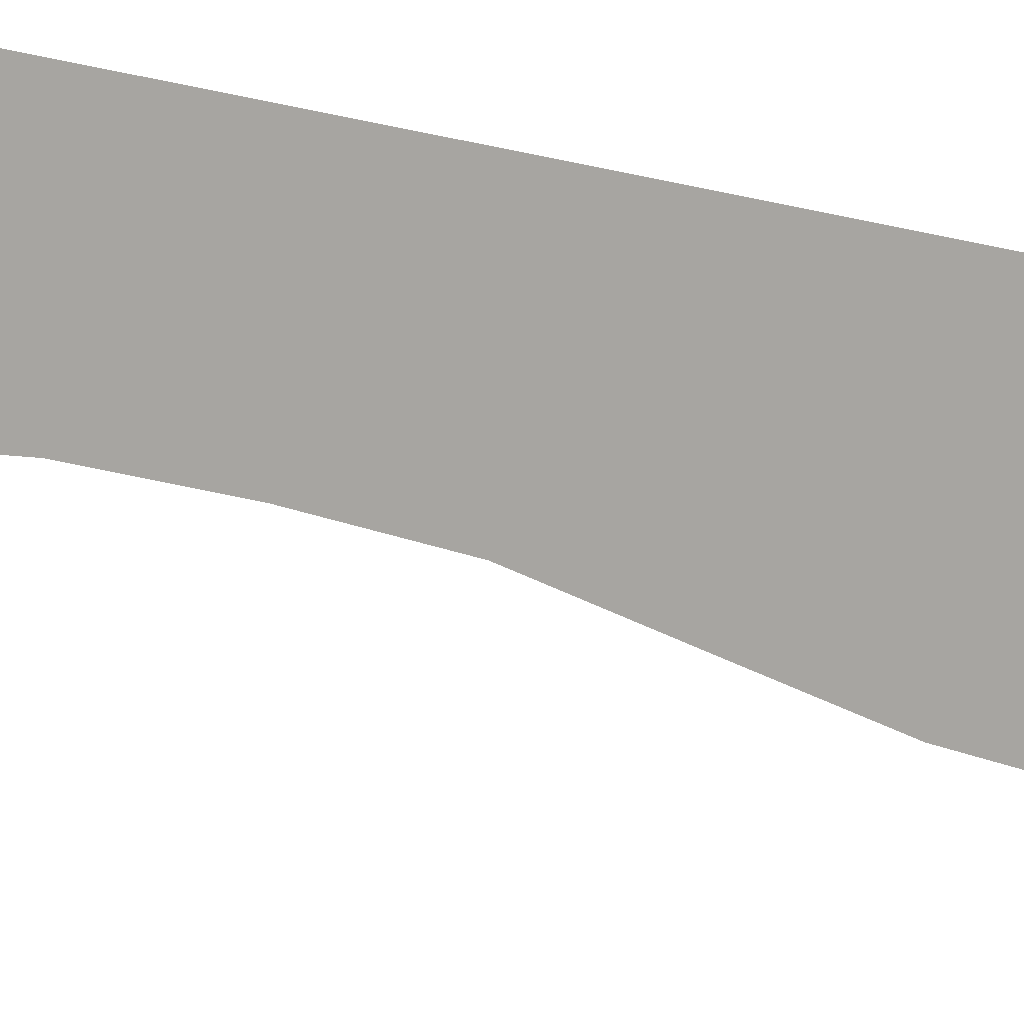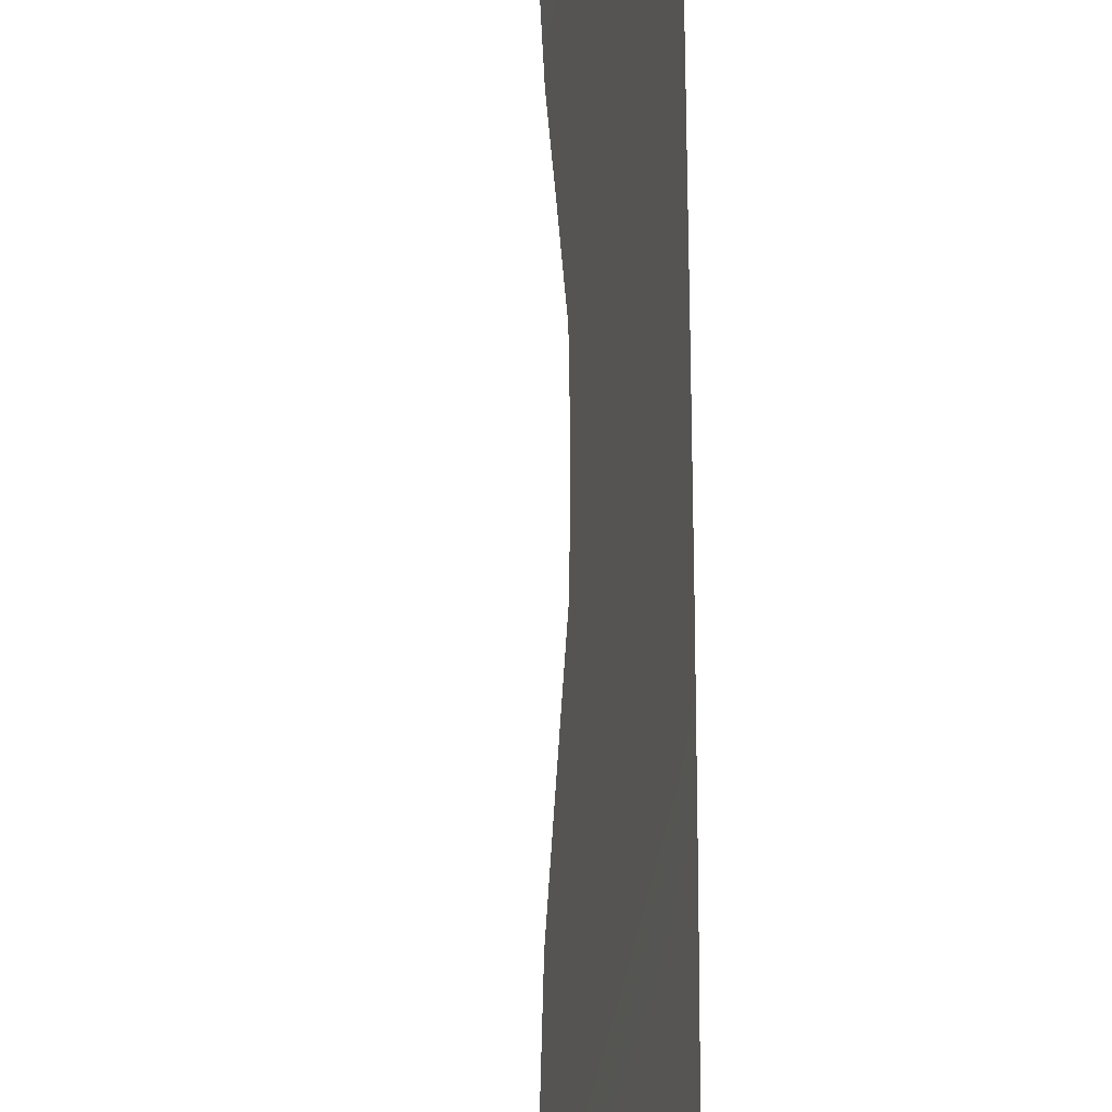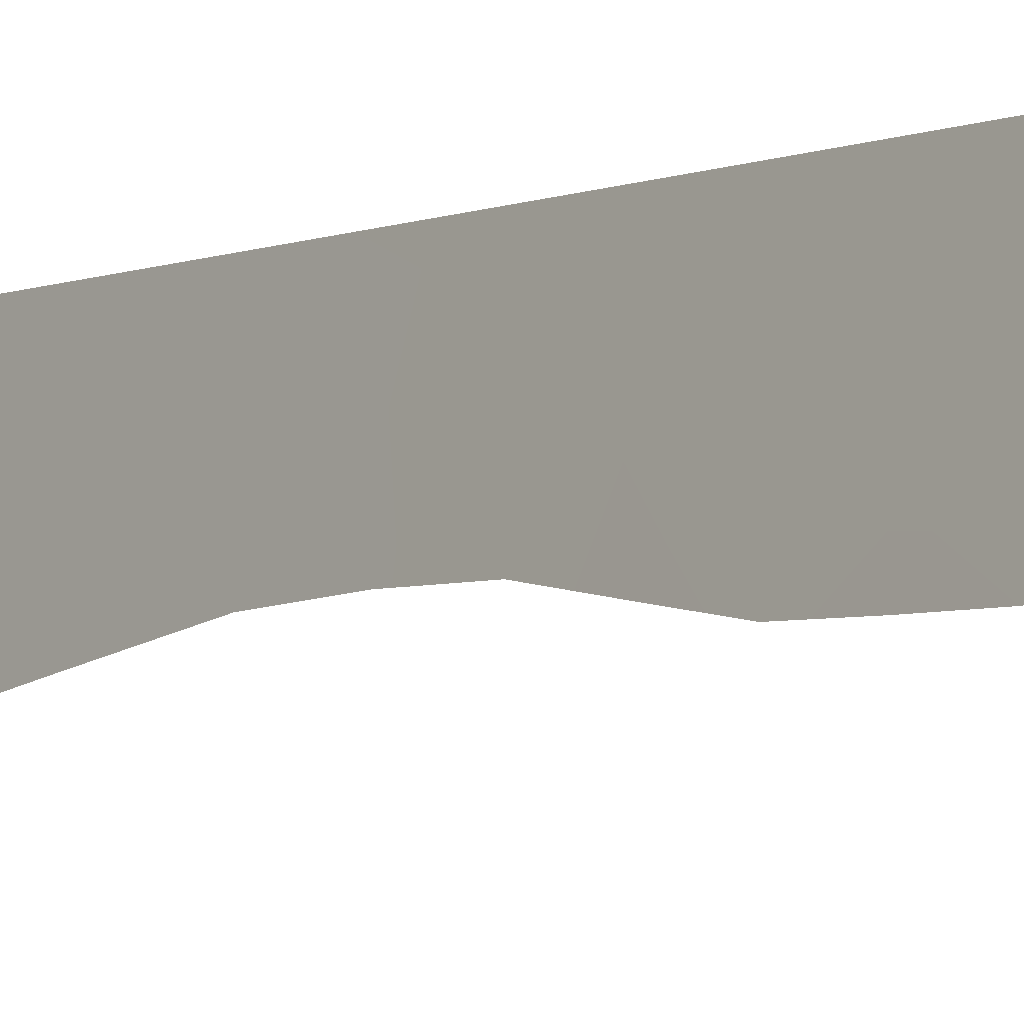
<metadata>
{"format":"obj","ext":"obj","renderer":"f3d","projection":"perspective","resolution":1024,"background":"white","views":[{"elev":23.5,"azim":-62.5,"up":"+Y"},{"elev":29.1,"azim":0.1,"up":"+Y"},{"elev":-6.1,"azim":-32.6,"up":"+Y"}]}
</metadata>
<code>
v -107.1 92 21.06
v -107.1 92 9.974
v -107.1 92 15.89
v -107.2 92 2.829
v -107.6 92 -28.35
v -107.6 92 -30.38
v -107.8 91.98 -36.08
v -107.7 92 -33.7
v -107.7 90.53 -10.59
v -107.2 92 1.104
v -107.4 92 -18.53
v -107.1 92 22.39
v -107.4 91.21 24.19
v -107.1 92 13.91
v -107.4 92 -16.31
v -107.8 90.58 -16.72
v -107.8 91.94 -36.37
v -107.9 91.81 -36.47
v -107.2 92 31.35
v -107.2 92 4.652
v -107.3 92 37.98
v -107.2 92 36.04
v -107.3 92 -8.94
v -107.3 92 -11.44
v -107.2 92 -5.237
v -107.2 92 -6.606
v -107.7 92 -32.63
v -107.1 92 24.78
v -107.2 92 33.72
v -107.2 92 27.33
v -107.2 92 29.91
v -107.1 92 18.47
v -107.1 92 7.657
v -107.1 92 6.466
v -107.1 92 11.99
v -107.6 92 -27.48
v -107.2 92 -2.741
v -107.5 92 -25.14
v -107.5 92 -22.08
v -107.2 92 -0.6855
v -107.4 92 -20.32
v -107.5 92 -24.02
v -107.3 92 -15.28
v -107.3 92 -13.22
v -107.8 90.49 -14.49
v -107.5 91.14 36.05
v -107.8 90.47 -19.02
v -107.5 90.58 9.262
v -107.5 90.63 10.93
v -107.5 90.53 17.5
v -107.7 90.17 3.757
v -108 90.66 -29.46
v -108 90.77 -29.87
v -107.5 90.54 15.29
v -107.6 90.57 32.42
v -107.6 90.27 5.617
v -108 90.56 -27.92
v -107.8 90.41 37.22
v -107.7 90.73 37.99
v -107.7 90.39 -3.6
v -108 90.9 -31.14
v -108 90.91 -31.63
v -108 90.91 -32.84
v -107.5 90.66 26.11
v -107.6 90.46 23.8
v -107.5 90.67 30.29
v -107.6 90.5 19.85
v -107.5 90.58 8.814
v -107.6 90.3 5.791
v -107.5 90.62 7.593
v -107.7 90.33 34.38
v -107.5 90.52 21.88
v -107.6 90.27 2.04
v -107.5 90.56 7.092
v -108 90.39 -25.07
v -108 90.5 -26.15
v -107.7 90.28 -7.274
v -107.5 90.64 28.05
v -108 90.89 -33.3
v -107.6 90.62 -1.537
v -107.7 90.31 -5.497
v -108 90.51 -26.75
v -107.6 90.58 0.2566
v -107.6 90.49 12.98
v -108 90.18 -21.22
v -107.5 90.73 29.02
v -107.8 90.17 -12.33
v -107.8 90.03 -10.28
v -107.9 89.93 -14.38
v -107.8 90.12 36.1
v -108.1 91.27 -37.24
v -108 90.31 -23.15
v -108 89.81 -19.27
v -108 89.83 -18.47
v -108.1 89.62 -16.02
v -107.7 90.36 35.33
v -107.9 89.96 -9.023
v -108.1 89.68 -17.34
v -108.1 90.95 -34.96
v -107.3 91.3 10.47
v -107.5 90.6 10.09
v -107.5 90.55 16.4
v -107.3 91.28 15.65
v -107.2 92 3.741
v -107.4 91.09 4.226
v -107.4 91.1 3.314
v -107.6 92 -29.36
v -107.8 91.32 -28.91
v -107.8 91.36 -29.82
v -107.8 91.29 -28
v -108 90.61 -28.4
v -107.1 92 23.59
v -107.1 92 14.9
v -107.3 91.27 14.58
v -107.2 92 32.54
v -107.4 91.22 33.25
v -107.4 91.03 5.239
v -107.7 90.22 4.693
v -107.4 91.45 36.99
v -107.6 90.78 36.84
v -107.3 92 -10.19
v -107.5 91.16 -9.865
v -107.5 91.21 -10.9
v -107.4 91.19 -4.329
v -107.7 90.35 -4.545
v -107.5 91.16 -5.284
v -107.6 92 -31.5
v -107.8 91.41 -30.77
v -107.8 91.37 -31.79
v -107.3 91.3 25.46
v -107.5 90.55 24.94
v -107.4 91.22 23.09
v -107.5 90.49 22.81
v -107.3 91.23 22.05
v -107.1 92 17.18
v -107.3 91.31 18.02
v -107.3 91.32 16.79
v -107.6 90.63 31.34
v -107.4 91.33 30.96
v -107.2 92 30.63
v -107.3 91.45 30.2
v -107.5 90.5 18.73
v -107.1 92 8.815
v -107.1 92 5.559
v -107.4 91.18 6.223
v -107.3 91.25 7.266
v -107.5 91 34.37
v -107.7 90.42 33.49
v -107.1 92 10.98
v -107.3 91.29 11.45
v -107.4 91.12 21.28
v -107.2 92 -3.989
v -107.4 91.22 -3.234
v -107.4 91.17 1.576
v -107.6 90.42 1.197
v -107.4 91.25 0.6974
v -107.5 92 -26.31
v -107.3 92 -7.773
v -107.5 91.14 -7.006
v -107.5 91.07 -8.033
v -107.1 92 26.05
v -107.3 91.31 26.64
v -107.4 91.21 27.52
v -107.5 90.66 27.17
v -107.9 91.37 -33.45
v -107.1 92 19.77
v -107.3 91.24 20.38
v -107.3 91.26 19.22
v -107.5 90.5 20.9
v -107.4 91.28 -2.158
v -107.6 90.5 -2.642
v -107.2 92 -5.922
v -107.5 91.15 -6.101
v -107.7 90.3 -6.347
v -107.2 92 0.2094
v -107.4 91.29 -0.2085
v -107.6 90.62 -0.6257
v -107.4 91.31 -1.137
v -107.4 92 -19.43
v -107.6 91.22 -18.71
v -107.6 91.2 -19.69
v -107.1 92 12.95
v -107.3 91.26 13.51
v -107.3 91.26 12.46
v -107.2 92 -1.713
v -107.5 90.52 14.14
v -107.7 91.14 -20.68
v -107.3 91.36 29.36
v -107.2 92 28.62
v -107.3 91.33 28.28
v -107.5 91.16 -11.88
v -107.7 90.56 -11.43
v -107.8 90.08 -11.45
v -107.3 92 -14.08
v -107.6 91.2 -13.78
v -107.6 91.24 -14.78
v -107.3 92 -12.33
v -107.6 91.15 -12.82
v -107.8 90.46 -13.47
v -107.9 90.05 -13.24
v -107.6 91.3 -15.85
v -107.5 91.43 -16.72
v -107.7 90.22 2.913
v -107.4 91.12 2.441
v -107.2 92 1.967
v -107.4 92 -17.42
v -107.6 91.27 -17.64
v -108.1 91.08 -36.17
v -107.4 92 -21.2
v -107.5 92 -23.05
v -107.7 91.14 -22.62
v -107.7 91.17 -23.6
v -107.7 91.12 -21.66
v -108 90.26 -22.23
v -107.5 90.55 11.85
v -107.8 90.47 -17.99
v -107.9 90.43 -20
v -108 89.98 -20.09
v -107.7 91.19 -24.64
v -108 90.36 -24.15
v -107.8 90.49 -15.51
v -108 89.78 -15.35
v -107.3 92 37.01
v -107.6 90.81 -8.965
v -107.7 90.45 -9.738
v -107.8 90.12 -8.199
v -107.8 91.99 -34.89
v -107.9 91.45 -34.23
v -107.9 91.5 -35.52
v -108.1 90.92 -34.13
v -107.4 91.49 34.9
v -107.2 92 34.88
v -107.4 91.2 9.419
v -107.3 91.27 8.451
v -107.8 91.17 -26.93
v -107.8 91.22 -25.67
v -107.4 91.28 32.22
f 100 101 233
f 104 105 106
f 107 108 109
f 110 111 108
f 113 103 114
f 17 7 18
f 115 116 237
f 117 118 105
f 121 122 123
f 124 125 126
f 127 128 129
f 27 129 63
f 13 130 131
f 132 133 134
f 3 135 137
f 237 138 139
f 140 139 141
f 6 109 128
f 144 145 117
f 149 150 100
f 1 134 151
f 152 153 124
f 154 155 156
f 34 146 145
f 157 236 76
f 158 159 160
f 161 162 130
f 163 164 162
f 8 27 165
f 230 165 79
f 166 167 168
f 32 168 136
f 151 169 167
f 170 171 153
f 172 126 173
f 36 235 110
f 173 174 159
f 175 156 176
f 176 177 178
f 179 180 181
f 182 183 184
f 185 178 170
f 235 76 82
f 114 186 183
f 181 217 187
f 141 66 188
f 189 188 190
f 30 190 163
f 123 192 191
f 192 9 193
f 194 195 196
f 197 191 198
f 199 195 198
f 199 87 200
f 201 196 221
f 202 15 201
f 106 203 204
f 205 204 154
f 206 202 207
f 46 120 90
f 18 7 208
f 213 209 187
f 210 211 212
f 213 214 211
f 184 215 150
f 47 94 93
f 207 216 180
f 217 93 218
f 236 219 75
f 212 220 219
f 221 45 222
f 46 90 96
f 21 119 223
f 122 224 225
f 9 225 88
f 160 226 224
f 47 216 94
f 227 228 99
f 7 229 208
f 99 228 230
f 146 70 74
f 2 100 233
f 100 49 101
f 233 101 48
f 103 102 54
f 4 104 106
f 104 20 105
f 106 105 51
f 6 107 109
f 107 5 108
f 109 108 52
f 53 109 52
f 5 110 108
f 108 111 52
f 12 112 132
f 112 28 13
f 14 113 114
f 113 3 103
f 114 103 54
f 19 115 237
f 115 29 116
f 20 117 105
f 117 56 118
f 105 118 51
f 110 5 36
f 111 110 57
f 119 59 120
f 59 119 21
f 58 120 59
f 24 121 123
f 121 23 122
f 123 122 9
f 25 124 126
f 124 60 125
f 126 125 81
f 27 127 129
f 127 6 128
f 129 128 61
f 62 129 61
f 129 62 63
f 65 13 131
f 13 28 130
f 131 130 64
f 65 132 13
f 12 132 134
f 132 65 133
f 134 133 72
f 135 32 136
f 137 50 102
f 19 237 139
f 237 55 138
f 139 138 66
f 31 140 141
f 140 19 139
f 141 139 66
f 136 168 142
f 136 142 50
f 33 143 234
f 143 2 233
f 68 234 233
f 109 53 128
f 61 128 53
f 20 144 117
f 144 34 145
f 117 145 69
f 56 117 69
f 70 146 234
f 234 68 70
f 29 147 116
f 147 71 148
f 116 148 55
f 2 149 100
f 149 35 150
f 100 150 49
f 1 12 134
f 134 72 151
f 25 152 124
f 152 37 153
f 124 153 60
f 10 154 156
f 154 73 155
f 156 155 83
f 146 74 145
f 69 145 74
f 36 157 235
f 157 38 236
f 76 236 75
f 23 158 160
f 158 26 159
f 160 159 77
f 28 161 130
f 161 30 162
f 130 162 64
f 30 163 162
f 163 78 164
f 162 164 64
f 165 27 63
f 165 63 79
f 32 166 168
f 166 1 167
f 168 167 67
f 168 67 142
f 1 151 167
f 151 72 169
f 167 169 67
f 37 170 153
f 170 80 171
f 153 171 60
f 26 172 173
f 172 25 126
f 173 126 81
f 235 57 110
f 57 235 82
f 26 173 159
f 173 81 174
f 159 174 77
f 40 175 176
f 175 10 156
f 176 156 83
f 40 176 178
f 176 83 177
f 178 177 80
f 41 179 181
f 179 11 180
f 181 180 47
f 35 182 184
f 182 14 183
f 184 183 84
f 37 185 170
f 185 40 178
f 170 178 80
f 14 114 183
f 114 54 186
f 183 186 84
f 41 181 187
f 181 47 217
f 187 217 85
f 31 141 188
f 188 66 86
f 30 189 190
f 189 31 188
f 190 188 86
f 190 78 163
f 78 190 86
f 24 123 191
f 123 9 192
f 191 192 87
f 88 193 9
f 193 87 192
f 43 194 196
f 194 44 195
f 196 195 45
f 44 197 198
f 197 24 191
f 198 191 87
f 87 199 198
f 199 45 195
f 198 195 44
f 45 199 89
f 200 89 199
f 16 201 221
f 201 43 196
f 221 196 45
f 16 202 201
f 201 15 43
f 4 106 204
f 106 51 203
f 204 203 73
f 10 205 154
f 205 4 204
f 154 204 73
f 11 206 207
f 206 15 202
f 207 202 16
f 120 58 90
f 18 208 91
f 85 213 187
f 213 39 209
f 187 209 41
f 42 210 212
f 210 39 211
f 212 211 92
f 39 213 211
f 213 85 214
f 211 214 92
f 35 184 150
f 184 84 215
f 150 215 49
f 11 207 180
f 93 217 47
f 218 85 217
f 219 38 42
f 42 212 219
f 212 92 220
f 219 220 75
f 89 222 45
f 16 221 95
f 222 95 221
f 120 46 119
f 223 119 22
f 9 122 225
f 122 23 224
f 225 224 97
f 225 97 88
f 23 160 224
f 160 77 226
f 224 226 97
f 47 180 216
f 216 207 16
f 216 16 98
f 216 98 94
f 16 95 98
f 7 227 229
f 227 8 228
f 229 227 99
f 229 99 208
f 8 165 228
f 230 228 165
f 34 33 146
f 96 231 46
f 232 22 231
f 13 132 112
f 68 233 48
f 146 33 234
f 137 135 136
f 235 157 76
f 137 136 50
f 236 38 219
f 3 137 103
f 102 103 137
f 71 147 96
f 46 22 119
f 231 22 46
f 147 231 96
f 231 147 29
f 234 143 233
f 116 147 148
f 231 29 232
f 237 116 55

</code>
